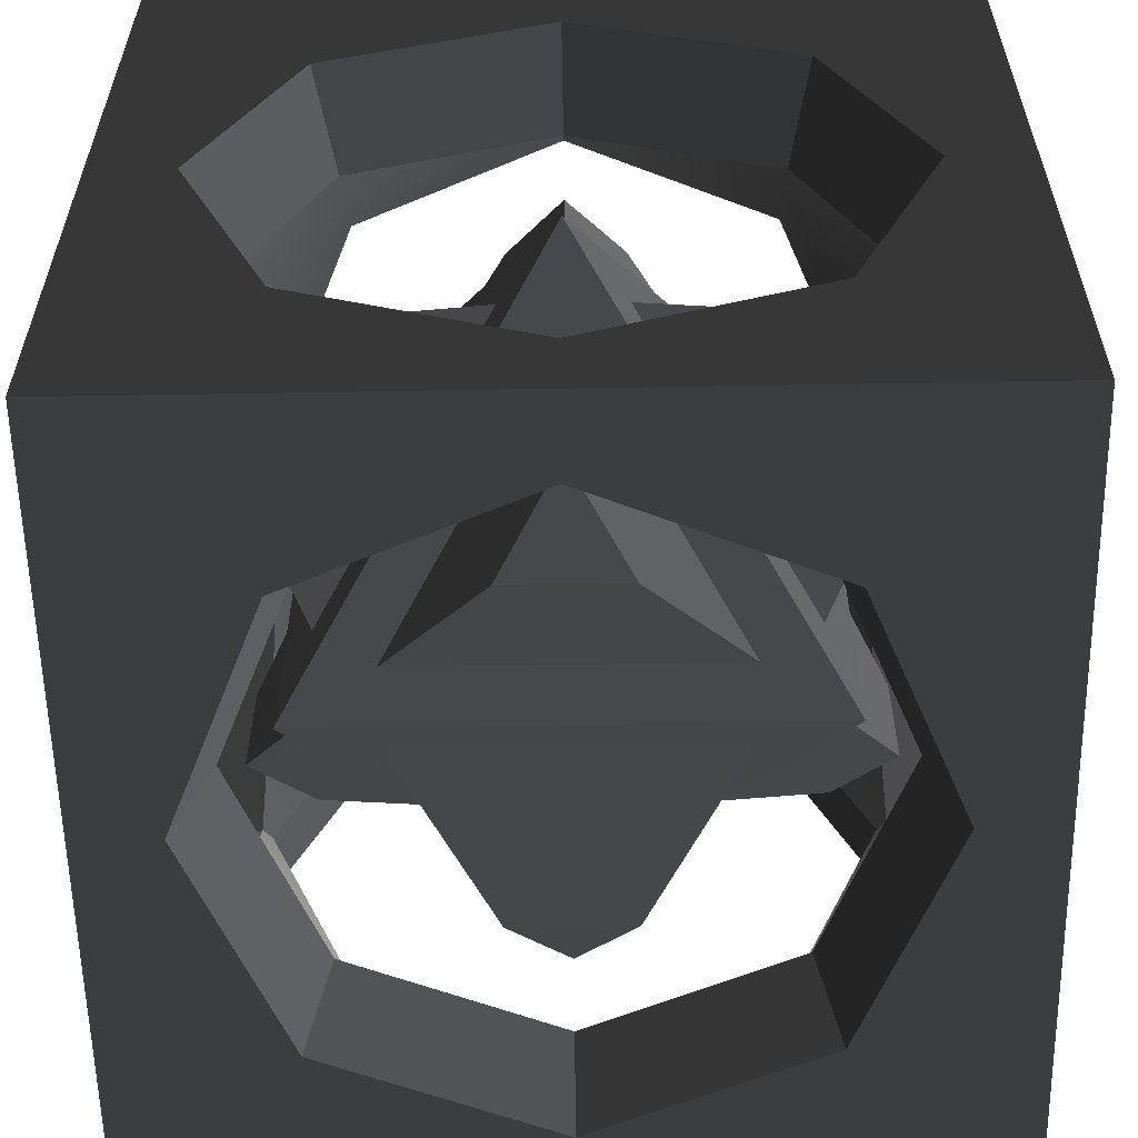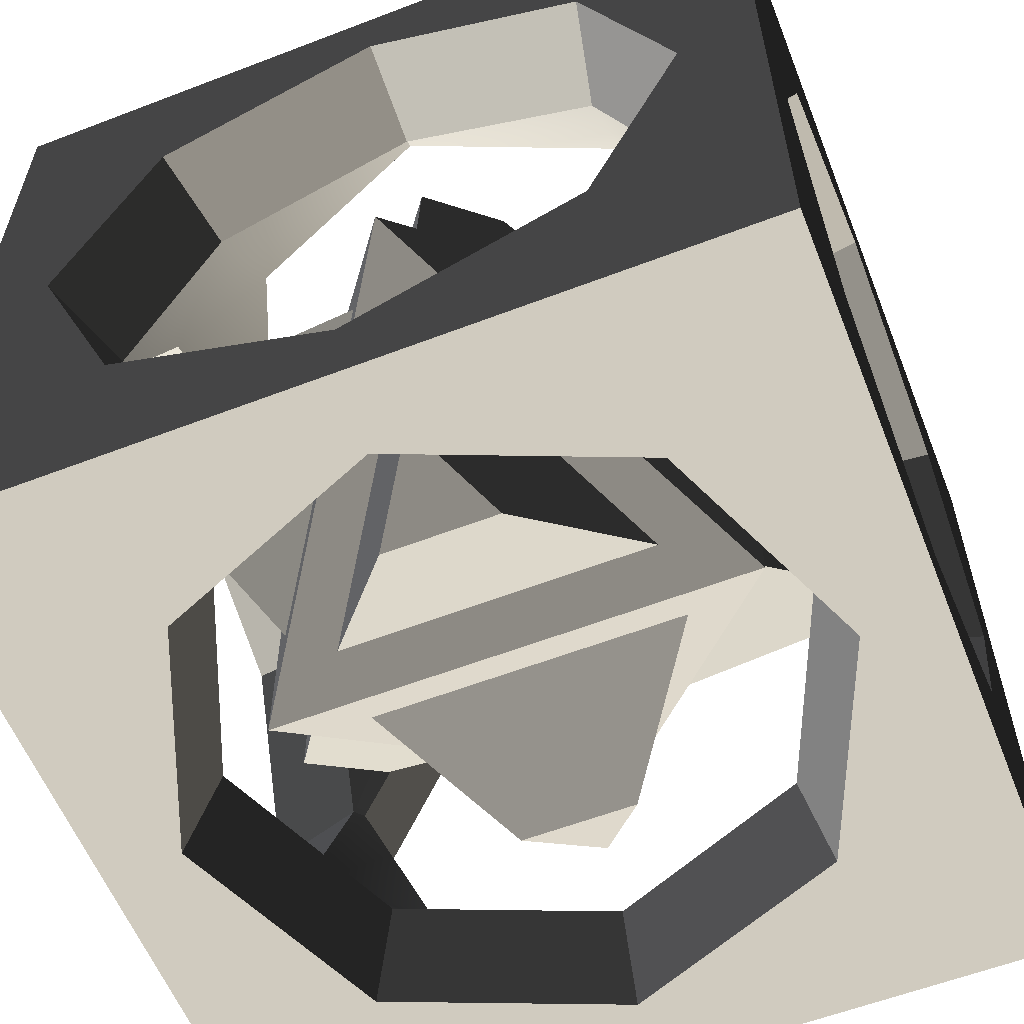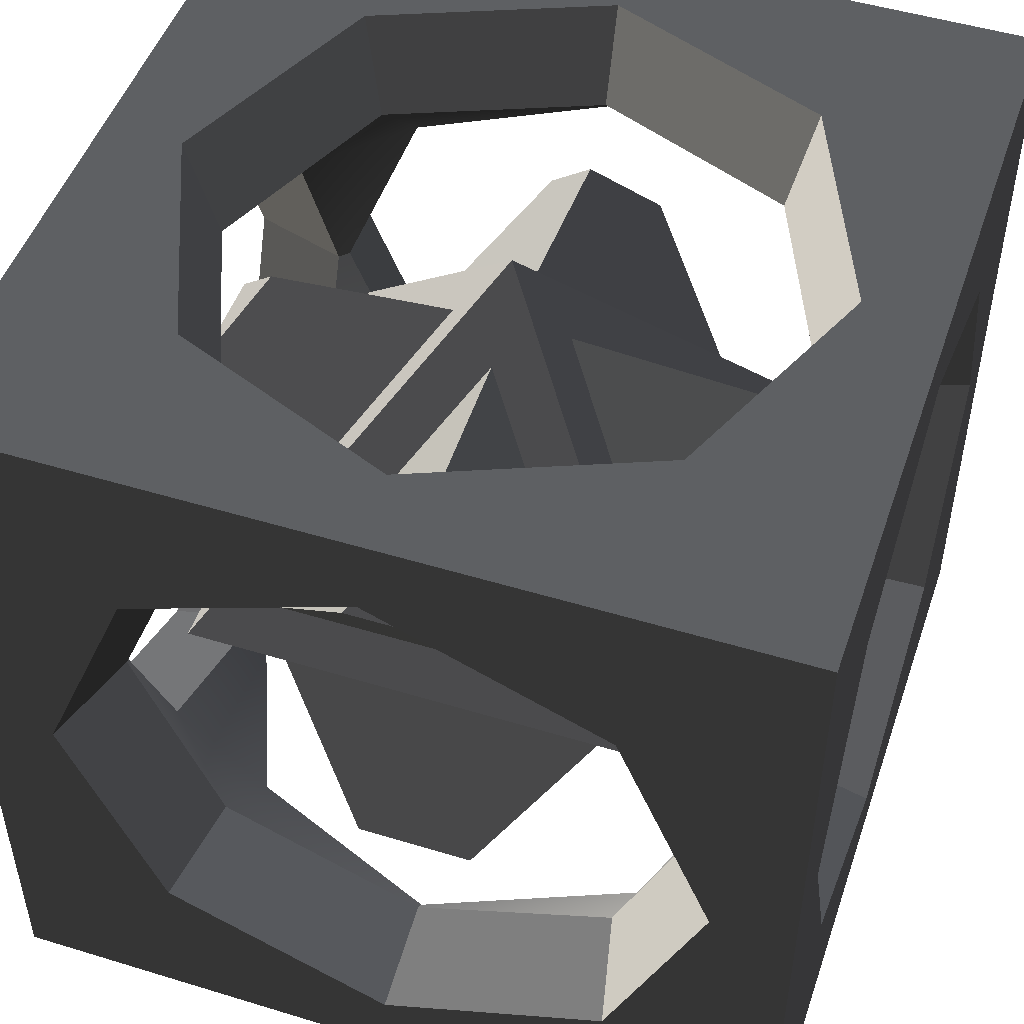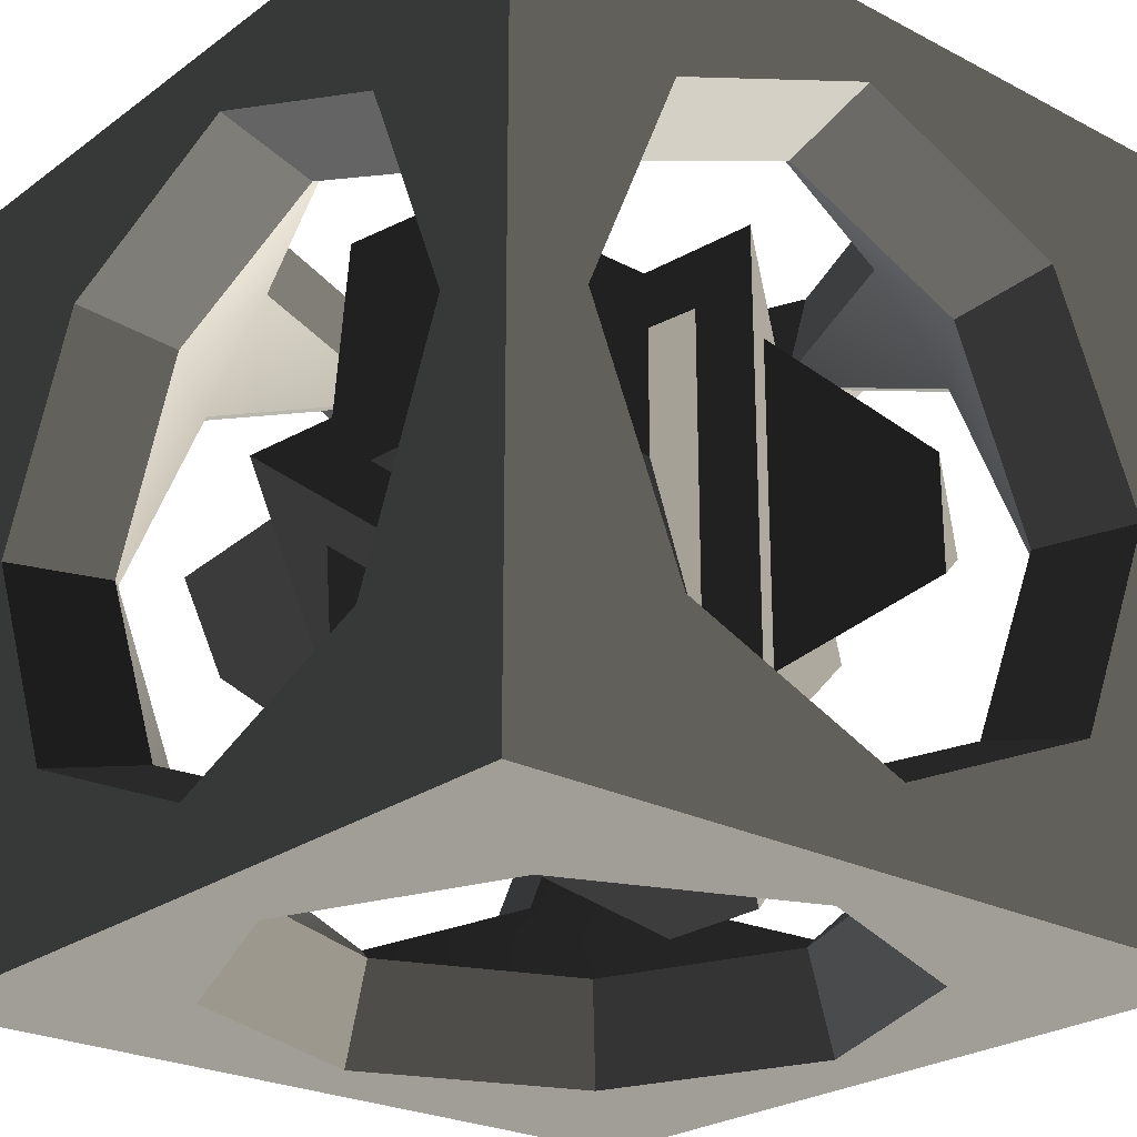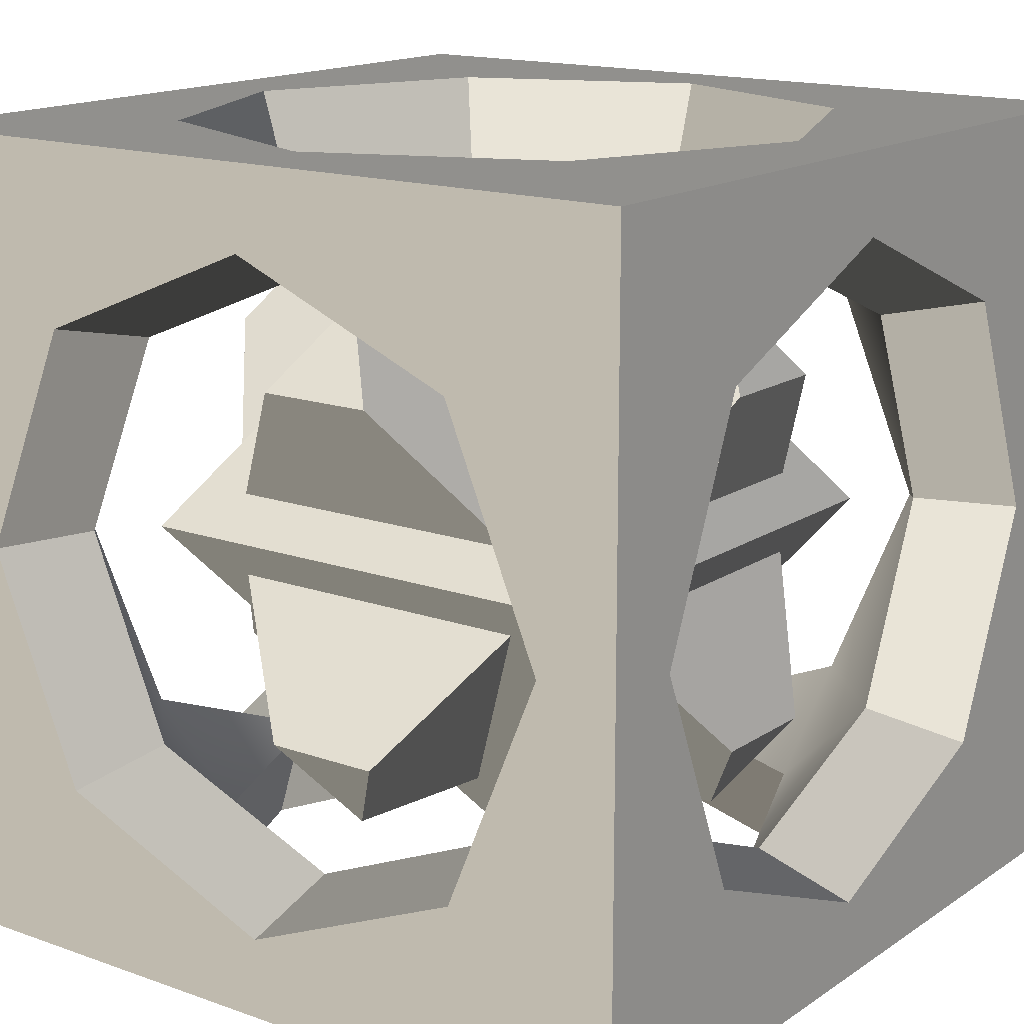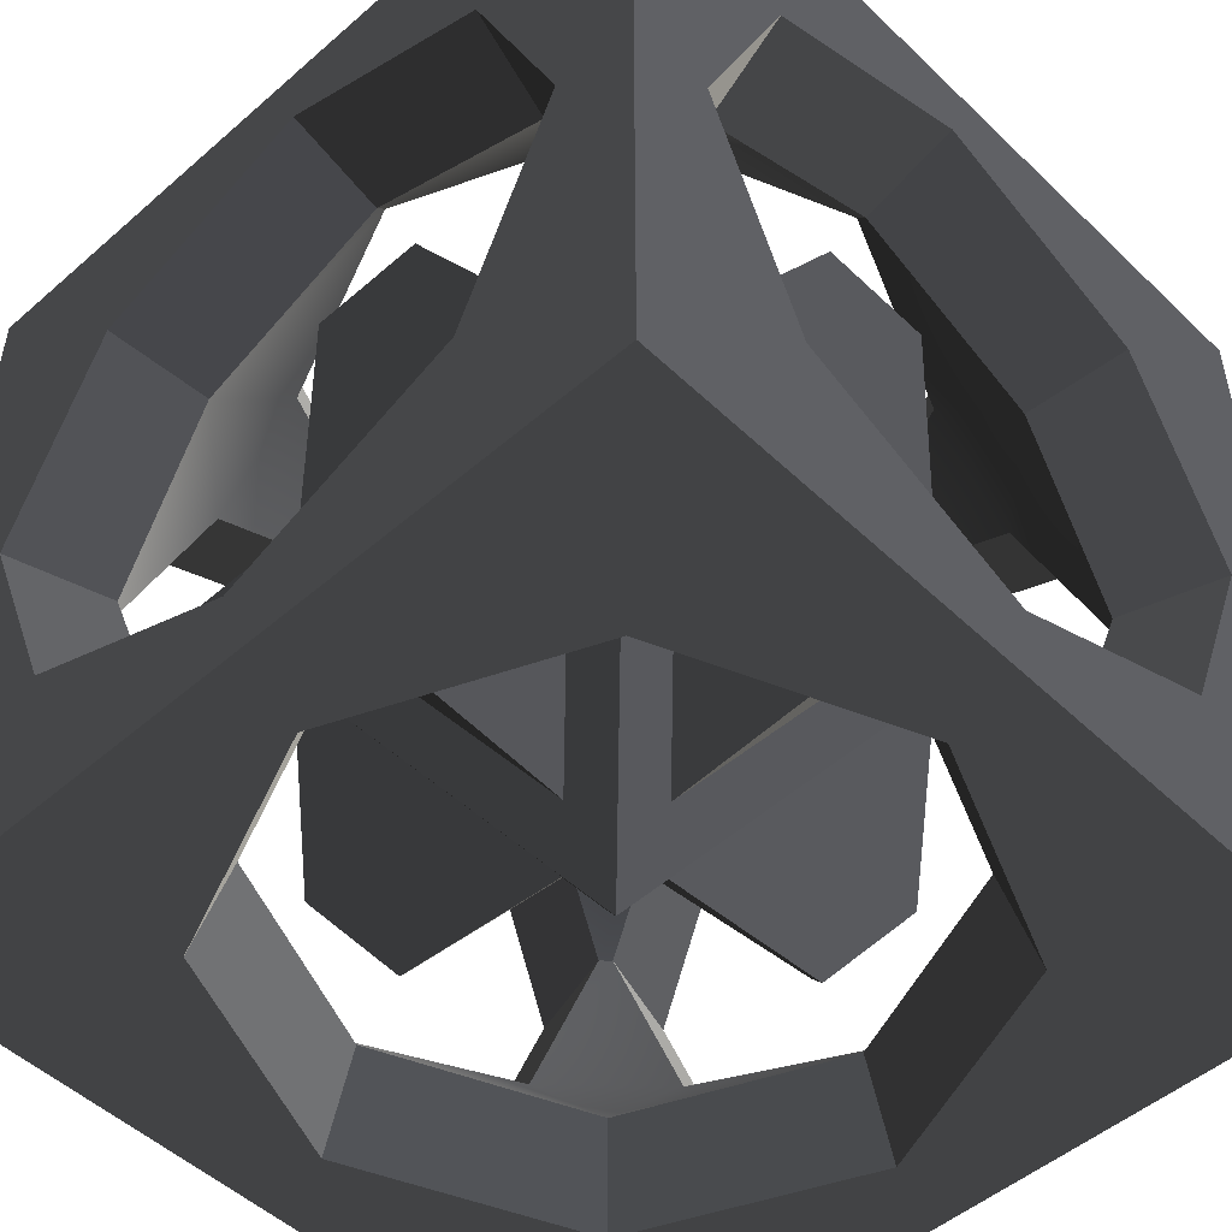
<metadata>
{"format":"obj","ext":"obj","renderer":"f3d","projection":"perspective","resolution":1024,"background":"white","views":[{"elev":-58.3,"azim":-179.0,"up":"+Z"},{"elev":-58.8,"azim":21.6,"up":"+Z"},{"elev":49.3,"azim":108.7,"up":"+Y"},{"elev":-24.6,"azim":49.6,"up":"+Z"},{"elev":15.7,"azim":36.5,"up":"+Y"},{"elev":-49.8,"azim":133.7,"up":"+Y"}]}
</metadata>
<code>
v  0.444 0.9629 -0
v  0.444 0.8369 0.3042
v  0.444 0.5328 0.4302
v  0.444 0.2286 0.3042
v  0.444 0.1026 -0
v  0.444 0.2286 -0.3042
v  0.444 0.5328 -0.4302
v  0.444 0.8369 -0.3042
v  -0.444 0.1026 -0
v  -0.444 0.2286 0.3042
v  -0.444 0.5328 0.4302
v  -0.444 0.8369 0.3042
v  -0.444 0.9629 -0
v  -0.444 0.8369 -0.3042
v  -0.444 0.5328 -0.4302
v  -0.444 0.2286 -0.3042
v  -0.4302 0.0888 -0
v  -0.3042 0.0888 -0.3042
v  0 0.0888 -0.4302
v  0.3042 0.0888 -0.3042
v  0.4302 0.0888 -0
v  0.3042 0.0888 0.3042
v  0 0.0888 0.4302
v  -0.3042 0.0888 0.3042
v  -0.4302 0.5328 0.444
v  -0.3042 0.2286 0.444
v  0 0.1026 0.444
v  0.3042 0.2286 0.444
v  0.4302 0.5328 0.444
v  0.3042 0.8369 0.444
v  0 0.9629 0.444
v  -0.3042 0.8369 0.444
v  0.4302 0.5328 -0.444
v  0.3042 0.2286 -0.444
v  0 0.1026 -0.444
v  -0.3042 0.2286 -0.444
v  -0.4302 0.5328 -0.444
v  -0.3042 0.8369 -0.444
v  0 0.9629 -0.444
v  0.3042 0.8369 -0.444
v  0.4302 0.9768 -0
v  0.3042 0.9768 -0.3042
v  0 0.9768 -0.4302
v  -0.3042 0.9768 -0.3042
v  -0.4302 0.9768 -0
v  -0.3042 0.9768 0.3042
v  0 0.9768 0.4302
v  0.3042 0.9768 0.3042
v  -0.5936 0.8693 -0.3365
v  -0.5936 0.5328 0.4759
v  -0.3365 -0.0608 -0.3365
v  -0.4759 -0.0608 -0
v  0 -0.0608 -0.4759
v  -0.3365 0.1962 0.5936
v  -0.4759 0.5328 0.5936
v  -0.3365 0.8693 0.5936
v  0 1.009 0.5936
v  0.3365 0.8693 0.5936
v  0.4759 0.5328 0.5936
v  0.3365 0.1962 0.5936
v  0 0.0568 0.5936
v  0.4759 0.5328 -0.5936
v  0.3365 0.8693 -0.5936
v  -0.3365 0.8693 -0.5936
v  -0.4759 0.5328 -0.5936
v  -0.3365 0.1962 -0.5936
v  0 0.0568 -0.5936
v  0.4759 1.126 -0
v  0.3365 1.126 0.3365
v  0 1.126 0.4759
v  -0.3365 1.126 0.3365
v  -0.4759 1.126 -0
v  -0.3365 1.126 -0.3365
v  0 1.126 -0.4759
v  -0.5936 0.5328 0.5936
v  0 1.126 0.5936
v  0.5936 0.5328 0.5936
v  0 -0.0608 0.5936
v  -0.3365 0.1962 0.5936
v  -0.4759 0.5328 0.5936
v  -0.3365 0.8693 0.5936
v  0 1.009 0.5936
v  0.3365 0.8693 0.5936
v  0.4759 0.5328 0.5936
v  0.5936 0.5328 0.5936
v  0.3365 0.1962 0.5936
v  0 0.0568 0.5936
v  0.5936 0.1962 0.3365
v  0.5936 0.5328 0.4759
v  0.5936 0.8693 0.3365
v  0.5936 1.009 -0
v  0.5936 0.8693 -0.3365
v  0.5936 0.5328 -0.4759
v  0.5936 0.5328 -0.5936
v  0.5936 0.1962 -0.3365
v  0.5936 0.0568 -0
v  0.3365 0.1962 -0.5936
v  0 1.009 -0.5936
v  -0.5936 0.5328 -0.5936
v  -0.5936 0.1962 -0.3365
v  -0.5936 0.5328 -0.4759
v  -0.5936 -0.0608 -0.5936
v  -0.5936 1.009 -0
v  -0.5936 1.126 -0
v  -0.5936 0.8693 0.3365
v  -0.5936 1.126 0.5936
v  -0.5936 0.5328 0.5936
v  -0.5936 0.1962 0.3365
v  -0.5936 0.0568 -0
v  -0.5936 -0.0608 -0
v  0 1.126 -0.5936
v  -0.5936 1.126 -0.5936
v  0.3365 1.126 -0.3365
v  0.5936 1.126 -0.5936
v  0.5936 1.126 -0
v  0.5936 1.126 0.5936
v  0 1.126 0.5936
v  0.3365 -0.0608 -0.3365
v  -0 -0.0608 -0.5936
v  0.5936 -0.0608 -0.5936
v  -0.3365 -0.0608 0.3365
v  -0.5936 -0.0608 0.5936
v  0 -0.0608 0.4759
v  -0 -0.0608 0.5936
v  0.3365 -0.0608 0.3365
v  0.5936 -0.0608 0.5936
v  0.4759 -0.0608 -0
v  0.5936 -0.0608 -0
v  -0.5936 1.126 0.5936
v  0.5936 1.126 0.5936
v  -0.5936 -0.0608 0.5936
v  0.5936 -0.0608 0.5936
v  0 1.054 0
v  0.3683 0.5328 -0.3683
v  -0.3683 0.5328 -0.3683
v  -0.3683 0.5328 0.3683
v  0.3683 0.5328 0.3683
v  0 0.012 0
v  0.0865 0.9313 0
v  0.325 0.5939 0.2385
v  0.325 0.5939 -0.2385
v  0.2385 0.4716 -0.325
v  0 0.1343 -0.0865
v  -0.2385 0.4716 -0.325
v  -0.325 0.5939 -0.2385
v  -0.325 0.5939 0.2385
v  -0.0865 0.9313 0
v  -0.2385 0.4716 0.325
v  0 0.1343 0.0865
v  0.2385 0.4716 0.325
v  0.2385 0.5939 -0.325
v  -0.2385 0.5939 -0.325
v  0 0.9313 -0.0865
v  -0.2385 0.5939 0.325
v  0.2385 0.5939 0.325
v  0 0.9313 0.0865
v  0.325 0.4716 0.2385
v  0.0865 0.1343 0
v  0.325 0.4716 -0.2385
v  -0.325 0.4716 0.2385
v  -0.325 0.4716 -0.2385
v  -0.0865 0.1343 0
v  0.3605 0.9106 0
v  0.0869 0.2779 -0.4474
v  -0.4474 0.7877 -0.0869
v  -0.0869 0.2779 0.4474
v  0.0869 0.7877 -0.4474
v  -0.0869 0.7877 0.4474
v  0.4474 0.2779 0.0869
v  -0.4474 0.2779 0.0869
v  0.4474 0.7877 0.0869
v  0.4474 0.7877 -0.0869
v  0 0.155 -0.3605
v  -0.0869 0.2779 -0.4474
v  -0.4474 0.7877 0.0869
v  -0.3605 0.9106 0
v  0 0.155 0.3605
v  0.0869 0.2779 0.4474
v  -0.0869 0.7877 -0.4474
v  0 0.9106 -0.3605
v  0.0869 0.7877 0.4474
v  0 0.9106 0.3605
v  0.3605 0.155 0
v  0.4474 0.2779 -0.0869
v  -0.4474 0.2779 -0.0869
v  -0.3605 0.155 0
o Cylinder009
g Cylinder009
f 41 1 2 48
f 46 12 13 45
f 45 13 14 44
f 43 39 40 42
f 42 8 1 41
f 44 38 39 43
f 47 31 32 46
f 48 30 31 47
f 37 15 16 36
f 38 14 15 37
f 33 7 8 40
f 34 6 7 33
f 29 3 4 28
f 26 10 11 25
f 17 9 10 24
f 18 16 9 17
f 24 26 27 23
f 23 27 28 22
f 22 4 5 21
f 21 5 6 20
f 20 34 35 19
f 12 32 25 11
f 30 2 3 29
f 19 35 36 18
f 2 30 48
f 46 32 12
f 14 38 44
f 40 8 42
f 16 18 36
f 34 20 6
f 4 22 28
f 26 24 10
f 2 1 91 90
f 1 8 92 91
f 8 7 93 92
f 7 6 95 93
f 6 5 96 95
f 5 4 88 96
f 4 3 89 88
f 3 2 90 89
f 10 9 109 108
f 9 16 100 109
f 16 15 101 100
f 15 14 49 101
f 14 13 103 49
f 13 12 105 103
f 12 11 50 105
f 11 10 108 50
f 18 17 52 51
f 17 24 121 52
f 24 23 123 121
f 23 22 125 123
f 22 21 127 125
f 21 20 118 127
f 20 19 53 118
f 19 18 51 53
f 26 25 55 54
f 25 32 56 55
f 32 31 57 56
f 31 30 58 57
f 30 29 59 58
f 29 28 60 59
f 28 27 61 60
f 27 26 54 61
f 34 33 62 97
f 33 40 63 62
f 40 39 98 63
f 39 38 64 98
f 38 37 65 64
f 37 36 66 65
f 36 35 67 66
f 35 34 97 67
f 42 41 68 113
f 41 48 69 68
f 48 47 70 69
f 47 46 71 70
f 46 45 72 71
f 45 44 73 72
f 44 43 74 73
f 43 42 113 74
f 54 55 75 122
f 55 56 106 75
f 56 57 76 106
f 57 58 116 76
f 58 59 77 116
f 59 60 126 77
f 60 61 78 126
f 61 54 122 78
f 79 80 107 131
f 80 81 129 107
f 81 82 117 129
f 82 83 130 117
f 83 84 85 130
f 84 86 132 85
f 86 87 124 132
f 87 79 131 124
f 88 89 85 132
f 89 90 130 85
f 90 91 115 130
f 91 92 114 115
f 92 93 94 114
f 93 95 120 94
f 95 96 128 120
f 96 88 132 128
f 97 62 94 120
f 62 63 114 94
f 63 98 111 114
f 98 64 112 111
f 64 65 99 112
f 65 66 102 99
f 66 67 119 102
f 67 97 120 119
f 100 101 99 102
f 101 49 112 99
f 49 103 104 112
f 103 105 129 104
f 105 50 107 129
f 50 108 131 107
f 108 109 110 131
f 109 100 102 110
f 73 74 111 112
f 74 113 114 111
f 113 68 115 114
f 68 69 130 115
f 69 70 117 130
f 70 71 129 117
f 71 72 104 129
f 72 73 112 104
f 118 53 119 120
f 53 51 102 119
f 51 52 110 102
f 52 121 131 110
f 121 123 124 131
f 123 125 132 124
f 125 127 128 132
f 127 118 120 128
f 140 139 133 137
f 141 140 137 134
f 139 141 134 133
f 143 142 134 138
f 144 143 138 135
f 142 144 135 134
f 146 145 135 136
f 147 146 136 133
f 145 147 133 135
f 149 148 136 138
f 150 149 138 137
f 148 150 137 136
f 152 151 134 135
f 153 152 135 133
f 151 153 133 134
f 155 154 136 137
f 156 155 137 133
f 154 156 133 136
f 158 157 137 138
f 159 158 138 134
f 157 159 134 137
f 161 160 136 135
f 162 161 135 138
f 160 162 138 136
f 163 139 140 171
f 171 140 141 172
f 172 141 139 163
f 164 142 143 173
f 173 143 144 174
f 174 144 142 164
f 165 145 146 175
f 175 146 147 176
f 176 147 145 165
f 166 148 149 177
f 177 149 150 178
f 178 150 148 166
f 167 151 152 179
f 179 152 153 180
f 180 153 151 167
f 168 154 155 181
f 181 155 156 182
f 182 156 154 168
f 169 157 158 183
f 183 158 159 184
f 184 159 157 169
f 170 160 161 185
f 185 161 162 186
f 186 162 160 170
f 163 171 172
f 164 173 174
f 165 175 176
f 166 177 178
f 167 179 180
f 168 181 182
f 169 183 184
f 170 185 186

</code>
